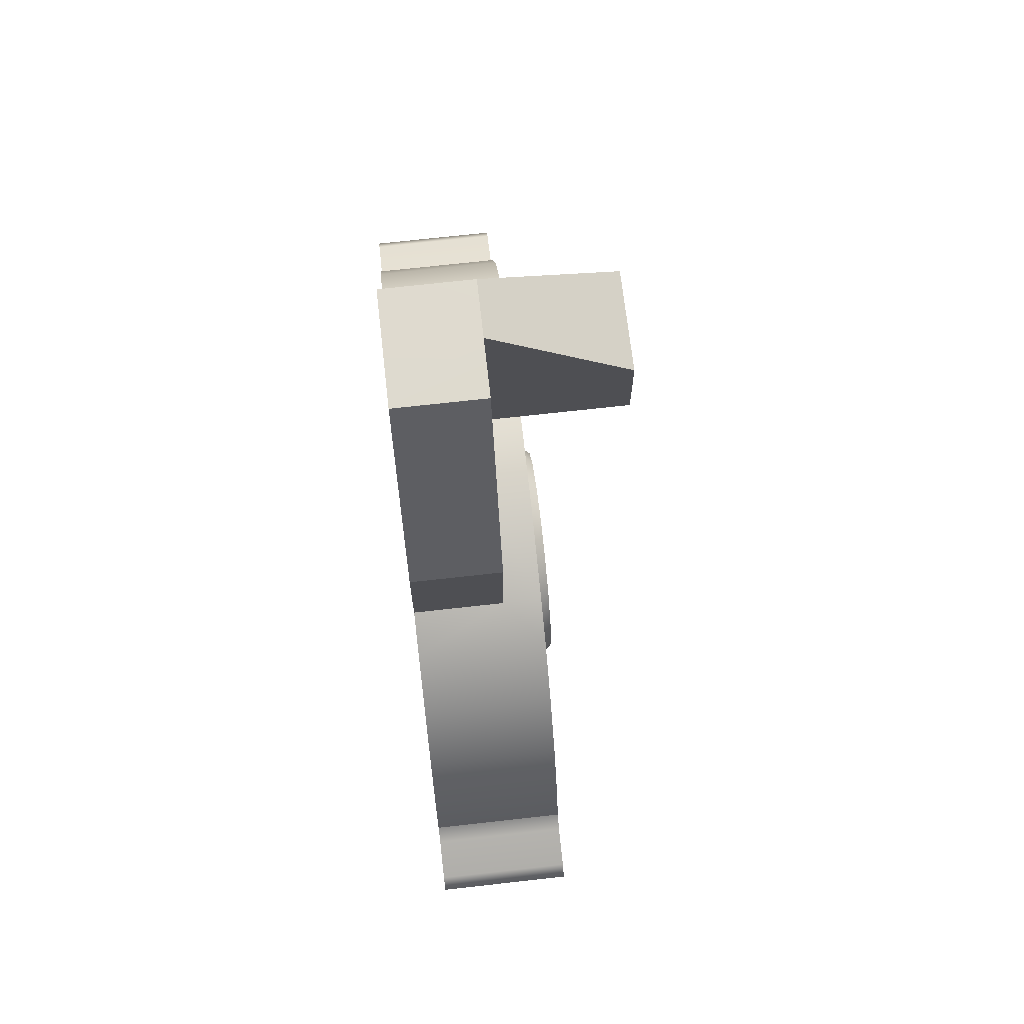
<metadata>
{"format":"obj","ext":"obj","renderer":"f3d","projection":"perspective","resolution":1024,"background":"white","views":[{"elev":71.0,"azim":-96.4,"up":"+Y"}]}
</metadata>
<code>
g p90_selector_LOD0
v 4.186e-07 -0.01537 -0.005266
v 4.186e-07 -0.01537 0.0005891
v 0.002999 -0.01508 0.0005891
v 0.002999 -0.01508 -0.005266
v 0.005883 -0.0142 0.0005891
v 0.005883 -0.0142 -0.005266
v 0.008559 -0.01277 0.0005891
v 0.008559 -0.01277 -0.005266
v 0.01056 -0.01109 -0.005266
v 0.01056 -0.01109 0.0005892
v -0.002999 -0.01508 -0.005266
v -0.002999 -0.01508 0.0005891
v -0.005882 -0.0142 -0.005266
v -0.005882 -0.0142 0.0005891
v -0.008558 -0.01277 -0.005266
v -0.008558 -0.01277 0.0005891
v -0.01056 -0.01109 0.0005892
v -0.01056 -0.01109 -0.005266
v 0.0142 0.005883 -0.005266
v 0.0142 0.005883 0.0005892
v 0.01278 0.008541 0.0005892
v 0.01278 0.008541 -0.005266
v 0.01087 0.01087 0.0005892
v 0.01087 0.01087 -0.005266
v 0.008541 0.01278 0.0005892
v 0.008541 0.01278 -0.005266
v 0.006755 0.01374 0.0005892
v 0.006757 0.01374 -0.005265
v 0.01483 0.003809 0.0005892
v 0.01483 0.003809 -0.005266
v 4.172e-07 -0.005843 0.00059
v 4.171e-07 -0.005127 0.001455
v 0.001962 -0.004736 0.001455
v 0.002236 -0.005398 0.00059
v 0.003625 -0.003625 0.001455
v 0.004132 -0.004131 0.00059
v 0.004737 -0.001962 0.001455
v 0.005398 -0.002236 0.00059
v 0.005127 1.907e-08 0.001455
v 0.005843 2.861e-08 0.00059
v 0.004737 0.001962 0.001455
v 0.005398 0.002236 0.00059
v 0.003625 0.003625 0.001455
v 0.004132 0.004131 0.00059
v 0.001962 0.004736 0.001455
v 0.002236 0.005398 0.00059
v 4.155e-07 0.005127 0.001455
v 4.154e-07 0.005843 0.00059
v -0.002235 0.005398 0.00059
v -0.001961 0.004736 0.001455
v -0.004131 0.004131 0.00059
v -0.003625 0.003625 0.001455
v -0.005397 0.002236 0.00059
v -0.004736 0.001962 0.001455
v -0.005842 1.907e-08 0.00059
v -0.005126 1.907e-08 0.001455
v 0.002284 0.01937 -0.001152
v 0.001023 0.0154 -0.001152
v 4.14e-07 0.01954 -0.001152
v 0.004436 0.01464 -0.001151
v 0.004438 0.01901 -0.001152
v -0.003044 0.01507 -0.001152
v -0.006763 0.0184 -0.001152
v 4.127e-07 0.02864 -0.001152
v -0.002635 0.02863 -0.001152
v -0.006767 0.01373 -0.001152
v 0.006764 0.0184 -0.005264
v 0.006764 0.0184 0.00142
v 0.006764 0.0184 0.005266
v 0.004809 0.02327 0.005266
v 0.002641 0.02862 -0.005264
v 0.002641 0.02862 -0.001152
v -0.006767 0.01373 -0.001152
v -0.006767 0.01373 -0.005266
v -0.006763 0.0184 -0.005264
v -0.006763 0.0184 -0.001152
v -0.006763 0.0184 -0.001152
v -0.006763 0.0184 -0.005264
v -0.002635 0.02863 -0.005264
v -0.002635 0.02863 -0.001152
v 4.14e-07 0.01954 0.005266
v 4.14e-07 0.01954 -0.001152
v 4.127e-07 0.02864 -0.001152
v 4.134e-07 0.02353 0.005266
v 0.004435 0.01389 0.001421
v 0.004438 0.01901 0.00142
v 0.006764 0.0184 0.00142
v 0.006757 0.01296 0.001421
v 0.006764 0.0184 0.005266
v 0.006764 0.0184 0.00142
v 0.004438 0.01901 0.00142
v 0.004438 0.01901 0.005266
v 0.002284 0.01937 0.005266
v 0.002284 0.01937 -0.001152
v 4.14e-07 0.01954 0.005266
v 4.14e-07 0.01954 -0.001152
v 0.004438 0.01901 -0.001152
v 0.006764 0.0184 0.00142
v 0.006764 0.0184 -0.005264
v 0.006757 0.01374 -0.005265
v 0.006755 0.01374 0.0005892
v 0.006757 0.01296 0.0005877
v 0.006757 0.01296 0.001421
v 0.004435 0.01389 0.000588
v 0.004435 0.01389 0.001421
v 0.006757 0.01296 0.001421
v 0.006757 0.01296 0.0005877
v -0.006761 0.01373 0.0005892
v -0.006767 0.01373 -0.001152
v -0.003044 0.01507 -0.001152
v -0.003044 0.01507 0.0005891
v 0.001023 0.0154 -0.001152
v 0.001023 0.0154 0.0005889
v 0.004436 0.01464 0.000588
v 0.004436 0.01464 -0.001151
v -0.00854 0.01278 0.0005892
v -0.00854 0.01278 -0.005266
v -0.01087 0.01087 -0.005266
v -0.01087 0.01087 0.0005892
v -0.01278 0.008541 0.0005892
v -0.01278 0.008541 -0.005266
v -0.0142 0.005883 0.0005892
v -0.0142 0.005883 -0.005266
v -0.01483 0.003809 -0.005266
v -0.01483 0.003809 0.0005892
v -0.006767 0.01373 -0.005266
v 0.01137 -0.0109 -0.005266
v 0.01137 -0.0109 0.0005892
v 0.01302 -0.01144 0.0005892
v 0.01302 -0.01144 -0.005266
v 0.01056 -0.01109 -0.005266
v 0.01056 -0.01109 0.0005892
v 0.01376 -0.01121 0.0005892
v 0.01376 -0.01121 -0.005266
v 0.01404 -0.01053 0.0005892
v 0.01404 -0.01053 -0.005266
v 0.01381 -0.009969 0.0005892
v 0.01381 -0.00997 -0.005266
v 0.01297 -0.009562 0.0005892
v 0.01297 -0.009562 -0.005266
v 0.01342 -0.004513 -0.005266
v 0.01342 -0.004513 0.0005892
v 0.01292 -0.003704 0.0005892
v 0.01292 -0.003702 -0.005266
v 0.01334 -0.005035 -0.005266
v 0.01334 -0.005035 0.0005892
v 0.01259 -0.00566 -0.005266
v 0.01259 -0.00566 0.0005892
v 0.0132 -0.006918 -0.005266
v 0.0132 -0.006918 0.0005892
v 0.0132 -0.006384 0.0005892
v 0.0132 -0.006384 -0.005266
v 0.0126 -0.007619 -0.005266
v 0.0126 -0.007619 0.0005892
v 0.01259 -0.00566 0.0005892
v 0.01259 -0.00566 -0.005266
v 0.01297 -0.009562 -0.005266
v 0.01297 -0.009562 0.0005892
v 0.01342 -0.008784 0.0005892
v 0.01342 -0.008784 -0.005266
v 0.01333 -0.008226 0.0005892
v 0.01333 -0.008226 -0.005266
v 0.0126 -0.007619 0.0005892
v 0.0126 -0.007619 -0.005266
v 0.01292 -0.003702 -0.005266
v 0.01292 -0.003704 0.0005892
v 0.01378 -0.003301 0.0005892
v 0.01377 -0.003295 -0.005266
v 0.01398 -0.002801 0.0005892
v 0.01398 -0.002807 -0.005266
v 0.01368 -0.001871 0.0005892
v 0.01368 -0.001871 -0.005266
v 0.01711 0.002802 -0.005266
v 0.01711 0.002802 0.0005892
v 0.01542 0.003217 0.0005892
v 0.01542 0.003217 -0.005266
v 0.01483 0.003809 0.0005892
v 0.01483 0.003809 -0.005266
v 0.01761 0.002211 -0.005266
v 0.01761 0.00221 0.0005892
v 0.01749 0.001492 -0.005266
v 0.01749 0.001492 0.0005892
v 0.01699 0.001137 -0.005266
v 0.01699 0.001137 0.0005892
v 0.01606 0.001238 -0.005266
v 0.01606 0.001238 0.0005892
v 0.01458 -0.001581 -0.005266
v 0.01458 -0.001581 0.0005892
v 0.01486 -0.00113 0.0005892
v 0.01486 -0.001129 -0.005266
v 0.01473 -0.0002174 0.0005892
v 0.01473 -0.0002174 -0.005266
v 0.01368 -0.001871 -0.005266
v 0.01368 -0.001871 0.0005892
v 0.01603 0.0003401 -0.005266
v 0.01603 0.0003401 0.0005892
v 0.01606 0.001238 0.0005892
v 0.01606 0.001238 -0.005266
v 0.01566 -8.511e-05 -0.005266
v 0.01566 -8.512e-05 0.0005892
v 0.01473 -0.0002174 -0.005266
v 0.01473 -0.0002174 0.0005892
v -0.002235 -0.005398 0.00059
v -0.001961 -0.004736 0.001455
v -0.003625 -0.003625 0.001455
v -0.004131 -0.004131 0.00059
v -0.004736 -0.001962 0.001455
v -0.005397 -0.002236 0.00059
v -0.005126 1.907e-08 0.001455
v -0.005842 1.907e-08 0.00059
v -0.01302 -0.01144 -0.005266
v -0.01302 -0.01144 0.0005892
v -0.01137 -0.0109 0.0005892
v -0.01137 -0.0109 -0.005266
v -0.01056 -0.01109 0.0005892
v -0.01056 -0.01109 -0.005266
v -0.01376 -0.01121 -0.005266
v -0.01376 -0.01121 0.0005892
v -0.01404 -0.01053 -0.005266
v -0.01404 -0.01053 0.0005892
v -0.01381 -0.00997 -0.005266
v -0.01381 -0.00997 0.0005892
v -0.01297 -0.009562 -0.005266
v -0.01297 -0.009562 0.0005892
v -0.01292 -0.003704 -0.005266
v -0.01292 -0.003704 0.0005892
v -0.01342 -0.004513 0.0005892
v -0.01342 -0.004513 -0.005266
v -0.01334 -0.005035 0.0005892
v -0.01334 -0.005035 -0.005266
v -0.01259 -0.00566 0.0005892
v -0.01259 -0.00566 -0.005266
v -0.0132 -0.006384 -0.005266
v -0.0132 -0.006384 0.0005892
v -0.0132 -0.006918 0.0005892
v -0.0132 -0.006918 -0.005266
v -0.0126 -0.007619 0.0005892
v -0.0126 -0.007619 -0.005266
v -0.01259 -0.00566 -0.005266
v -0.01259 -0.00566 0.0005892
v -0.01342 -0.008784 -0.005266
v -0.01342 -0.008784 0.0005892
v -0.01297 -0.009562 0.0005892
v -0.01297 -0.009562 -0.005266
v -0.01332 -0.008226 -0.005266
v -0.01332 -0.008226 0.0005892
v -0.0126 -0.007619 -0.005266
v -0.0126 -0.007619 0.0005892
v -0.01541 0.003217 -0.005266
v -0.01541 0.003217 0.0005892
v -0.01711 0.002802 0.0005892
v -0.01711 0.002802 -0.005266
v -0.01483 0.003809 -0.005266
v -0.01483 0.003809 0.0005892
v -0.01761 0.00221 0.0005892
v -0.01761 0.002211 -0.005266
v -0.01749 0.001492 0.0005892
v -0.01749 0.001492 -0.005266
v -0.01699 0.001137 0.0005892
v -0.01699 0.001137 -0.005266
v -0.01606 0.001238 0.0005892
v -0.01606 0.001238 -0.005266
v -0.01377 -0.003292 -0.005266
v -0.01377 -0.003284 0.0005892
v -0.01292 -0.003704 0.0005892
v -0.01292 -0.003704 -0.005266
v -0.01398 -0.00281 -0.005266
v -0.01398 -0.002801 0.0005892
v -0.01367 -0.001871 -0.005266
v -0.01367 -0.001871 0.0005892
v -0.01486 -0.00113 -0.005266
v -0.01486 -0.00113 0.0005892
v -0.01458 -0.001581 0.0005892
v -0.01458 -0.001581 -0.005266
v -0.01473 -0.0002174 -0.005266
v -0.01473 -0.0002175 0.0005892
v -0.01367 -0.001871 0.0005892
v -0.01367 -0.001871 -0.005266
v -0.01606 0.001238 -0.005266
v -0.01606 0.001238 0.0005892
v -0.01603 0.0003401 0.0005892
v -0.01603 0.0003401 -0.005266
v -0.01566 -8.512e-05 0.0005892
v -0.01566 -8.512e-05 -0.005266
v -0.01473 -0.0002175 0.0005892
v -0.01473 -0.0002174 -0.005266
v -0.005126 1.907e-08 0.001455
v -0.004736 0.001962 0.001455
v -0.004736 -0.001962 0.001455
v -0.003625 -0.003625 0.001455
v -0.001961 -0.004736 0.001455
v 4.171e-07 -0.005127 0.001455
v 0.001962 -0.004736 0.001455
v 0.003625 -0.003625 0.001455
v 0.004737 -0.001962 0.001455
v 0.005127 1.907e-08 0.001455
v 0.004737 0.001962 0.001455
v 0.003625 0.003625 0.001455
v 0.001962 0.004736 0.001455
v 4.155e-07 0.005127 0.001455
v -0.001961 0.004736 0.001455
v -0.003625 0.003625 0.001455
v -0.01711 0.002802 -0.005266
v -0.01761 0.002211 -0.005266
v -0.01749 0.001492 -0.005266
v -0.01699 0.001137 -0.005266
v -0.01541 0.003217 -0.005266
v -0.01606 0.001238 -0.005266
v -0.01473 -0.0002174 -0.005266
v -0.01566 -8.512e-05 -0.005266
v -0.01603 0.0003401 -0.005266
v -0.01483 0.003809 -0.005266
v -0.01367 -0.001871 -0.005266
v -0.01458 -0.001581 -0.005266
v -0.01486 -0.00113 -0.005266
v -0.01292 -0.003704 -0.005266
v -0.01377 -0.003292 -0.005266
v -0.01398 -0.00281 -0.005266
v -0.01056 -0.01109 -0.005266
v -0.0142 0.005883 -0.005266
v -0.01278 0.008541 -0.005266
v -0.01087 0.01087 -0.005266
v -0.008558 -0.01277 -0.005266
v -0.00854 0.01278 -0.005266
v -0.006767 0.01373 -0.005266
v -0.005882 -0.0142 -0.005266
v -0.002999 -0.01508 -0.005266
v 4.186e-07 -0.01537 -0.005266
v 0.006757 0.01374 -0.005265
v 0.002999 -0.01508 -0.005266
v 0.005883 -0.0142 -0.005266
v 0.008559 -0.01277 -0.005266
v 0.008541 0.01278 -0.005266
v 0.01087 0.01087 -0.005266
v 0.01278 0.008541 -0.005266
v 0.01056 -0.01109 -0.005266
v -0.006763 0.0184 -0.005264
v 0.006764 0.0184 -0.005264
v -0.002635 0.02863 -0.005264
v 0.002641 0.02862 -0.005264
v 0.0142 0.005883 -0.005266
v 0.01483 0.003809 -0.005266
v 0.01292 -0.003702 -0.005266
v 0.01368 -0.001871 -0.005266
v 0.01398 -0.002807 -0.005266
v 0.01377 -0.003295 -0.005266
v 0.01473 -0.0002174 -0.005266
v 0.01486 -0.001129 -0.005266
v 0.01458 -0.001581 -0.005266
v 0.01542 0.003217 -0.005266
v 0.01606 0.001238 -0.005266
v 0.01603 0.0003401 -0.005266
v 0.01566 -8.511e-05 -0.005266
v 0.01711 0.002802 -0.005266
v 0.01699 0.001137 -0.005266
v 0.01761 0.002211 -0.005266
v 0.01749 0.001492 -0.005266
v 0.01259 -0.00566 -0.005266
v 0.01342 -0.004513 -0.005266
v 0.01334 -0.005035 -0.005266
v 0.0126 -0.007619 -0.005266
v 0.01137 -0.0109 -0.005266
v 0.01297 -0.009562 -0.005266
v 0.0132 -0.006384 -0.005266
v 0.0132 -0.006918 -0.005266
v 0.01333 -0.008226 -0.005266
v 0.01342 -0.008784 -0.005266
v 0.01381 -0.00997 -0.005266
v 0.01302 -0.01144 -0.005266
v 0.01404 -0.01053 -0.005266
v 0.01376 -0.01121 -0.005266
v 0.006755 0.01374 0.0005892
v 0.008541 0.01278 0.0005892
v 0.006757 0.01296 0.0005877
v 0.01087 0.01087 0.0005892
v 0.004132 0.004131 0.00059
v 0.005398 0.002236 0.00059
v 0.01278 0.008541 0.0005892
v 0.004435 0.01389 0.000588
v 0.002236 0.005398 0.00059
v 0.001023 0.0154 0.0005889
v 4.154e-07 0.005843 0.00059
v -0.003044 0.01507 0.0005891
v -0.002235 0.005398 0.00059
v -0.006761 0.01373 0.0005892
v 0.004436 0.01464 0.000588
v -0.00854 0.01278 0.0005892
v -0.004131 0.004131 0.00059
v -0.005397 0.002236 0.00059
v -0.01087 0.01087 0.0005892
v -0.01278 0.008541 0.0005892
v -0.005842 1.907e-08 0.00059
v -0.01056 -0.01109 0.0005892
v -0.005397 -0.002236 0.00059
v -0.004131 -0.004131 0.00059
v -0.008558 -0.01277 0.0005891
v -0.005882 -0.0142 0.0005891
v -0.002235 -0.005398 0.00059
v -0.002999 -0.01508 0.0005891
v 4.186e-07 -0.01537 0.0005891
v 4.172e-07 -0.005843 0.00059
v 0.002236 -0.005398 0.00059
v 0.002999 -0.01508 0.0005891
v 0.005883 -0.0142 0.0005891
v 0.008559 -0.01277 0.0005891
v 0.004132 -0.004131 0.00059
v 0.01056 -0.01109 0.0005892
v 0.005398 -0.002236 0.00059
v 0.005843 2.861e-08 0.00059
v 0.0142 0.005883 0.0005892
v 0.01483 0.003809 0.0005892
v 0.01292 -0.003704 0.0005892
v 0.01368 -0.001871 0.0005892
v 0.01398 -0.002801 0.0005892
v 0.01378 -0.003301 0.0005892
v 0.01259 -0.00566 0.0005892
v 0.01342 -0.004513 0.0005892
v 0.01334 -0.005035 0.0005892
v 0.0126 -0.007619 0.0005892
v 0.0132 -0.006384 0.0005892
v 0.0132 -0.006918 0.0005892
v 0.01473 -0.0002174 0.0005892
v 0.01486 -0.00113 0.0005892
v 0.01458 -0.001581 0.0005892
v 0.01542 0.003217 0.0005892
v 0.01606 0.001238 0.0005892
v 0.01711 0.002802 0.0005892
v 0.01699 0.001137 0.0005892
v 0.01749 0.001492 0.0005892
v 0.01761 0.00221 0.0005892
v 0.01603 0.0003401 0.0005892
v 0.01566 -8.512e-05 0.0005892
v 0.01333 -0.008226 0.0005892
v 0.01342 -0.008784 0.0005892
v 0.01297 -0.009562 0.0005892
v 0.01302 -0.01144 0.0005892
v 0.01137 -0.0109 0.0005892
v 0.01381 -0.009969 0.0005892
v 0.01404 -0.01053 0.0005892
v 0.01376 -0.01121 0.0005892
v -0.01711 0.002802 0.0005892
v -0.01699 0.001137 0.0005892
v -0.01749 0.001492 0.0005892
v -0.01761 0.00221 0.0005892
v -0.01606 0.001238 0.0005892
v -0.01541 0.003217 0.0005892
v -0.01541 0.003217 0.0005892
v -0.01473 -0.0002175 0.0005892
v -0.01603 0.0003401 0.0005892
v -0.01566 -8.512e-05 0.0005892
v -0.01483 0.003809 0.0005892
v -0.01367 -0.001871 0.0005892
v -0.01458 -0.001581 0.0005892
v -0.01486 -0.00113 0.0005892
v -0.01292 -0.003704 0.0005892
v -0.01377 -0.003284 0.0005892
v -0.01398 -0.002801 0.0005892
v -0.0142 0.005883 0.0005892
v -0.01259 -0.00566 0.0005892
v -0.01342 -0.004513 0.0005892
v -0.01334 -0.005035 0.0005892
v -0.0126 -0.007619 0.0005892
v -0.0132 -0.006918 0.0005892
v -0.0132 -0.006384 0.0005892
v -0.01137 -0.0109 0.0005892
v -0.01297 -0.009562 0.0005892
v -0.01302 -0.01144 0.0005892
v -0.01342 -0.008784 0.0005892
v -0.01332 -0.008226 0.0005892
v -0.01381 -0.00997 0.0005892
v -0.01376 -0.01121 0.0005892
v -0.01404 -0.01053 0.0005892
v -0.002635 0.02863 -0.001152
v -0.002635 0.02863 -0.005264
v 4.127e-07 0.02864 -0.001152
v 0.002641 0.02862 -0.005264
v 0.002641 0.02862 -0.001152
v 0.002641 0.02862 -0.001152
v 0.004809 0.02327 0.005266
v 4.134e-07 0.02353 0.005266
v 4.127e-07 0.02864 -0.001152
v 0.004809 0.02327 0.005266
v 0.004438 0.01901 0.005266
v 0.002284 0.01937 0.005266
v 0.006764 0.0184 0.005266
v 4.134e-07 0.02353 0.005266
v 4.14e-07 0.01954 0.005266
v 0.004438 0.01901 -0.001152
v 0.004438 0.01901 0.00142
v 0.004436 0.01464 0.000588
v 0.004436 0.01464 -0.001151
v 0.004435 0.01389 0.000588
v 0.004435 0.01389 0.001421
v -0.01342 -0.004513 -0.005266
v -0.01334 -0.005035 -0.005266
v -0.01259 -0.00566 -0.005266
v -0.0126 -0.007619 -0.005266
v -0.0132 -0.006918 -0.005266
v -0.0132 -0.006384 -0.005266
v -0.01137 -0.0109 -0.005266
v -0.01297 -0.009562 -0.005266
v -0.01342 -0.008784 -0.005266
v -0.01332 -0.008226 -0.005266
v -0.01302 -0.01144 -0.005266
v -0.01381 -0.00997 -0.005266
v -0.01376 -0.01121 -0.005266
v -0.01404 -0.01053 -0.005266
g p90_selector_LOD0_0
f 3 2 1
f 4 3 1
f 5 3 4
f 6 5 4
f 7 5 6
f 8 7 6
f 8 9 7
f 9 10 7
f 1 2 11
f 2 12 11
f 11 12 13
f 12 14 13
f 13 14 15
f 14 16 15
f 16 17 15
f 17 18 15
f 21 20 19
f 22 21 19
f 23 21 22
f 24 23 22
f 23 24 25
f 24 26 25
f 25 26 27
f 26 28 27
f 19 20 29
f 30 19 29
f 33 32 31
f 34 33 31
f 35 33 34
f 36 35 34
f 37 35 36
f 38 37 36
f 39 37 38
f 40 39 38
f 41 39 40
f 42 41 40
f 43 41 42
f 44 43 42
f 45 43 44
f 46 45 44
f 47 45 46
f 48 47 46
f 47 48 49
f 50 47 49
f 50 49 51
f 52 50 51
f 52 51 53
f 54 52 53
f 54 53 55
f 56 54 55
f 59 58 57
f 58 60 57
f 60 61 57
f 59 62 58
f 59 63 62
f 59 64 63
f 64 65 63
f 63 66 62
f 69 68 67
f 70 69 67
f 70 67 71
f 72 70 71
f 75 74 73
f 76 75 73
f 79 78 77
f 80 79 77
f 83 82 81
f 84 83 81
f 87 86 85
f 88 87 85
f 91 90 89
f 92 91 89
f 91 92 93
f 91 93 94
f 94 93 95
f 96 94 95
f 97 91 94
f 100 99 98
f 101 100 98
f 102 101 98
f 103 102 98
f 106 105 104
f 107 106 104
f 110 109 108
f 111 110 108
f 112 110 111
f 113 112 111
f 113 114 112
f 114 115 112
f 108 109 116
f 109 117 116
f 116 117 118
f 119 116 118
f 120 119 118
f 121 120 118
f 122 120 121
f 123 122 121
f 122 123 124
f 125 122 124
f 109 126 117
f 129 128 127
f 130 129 127
f 127 128 131
f 128 132 131
f 133 129 130
f 134 133 130
f 135 133 134
f 136 135 134
f 137 135 136
f 138 137 136
f 139 137 138
f 140 139 138
f 143 142 141
f 144 143 141
f 141 142 145
f 142 146 145
f 145 146 147
f 146 148 147
f 151 150 149
f 152 151 149
f 149 150 153
f 150 154 153
f 155 151 152
f 156 155 152
f 159 158 157
f 160 159 157
f 161 159 160
f 162 161 160
f 163 161 162
f 164 163 162
f 167 166 165
f 168 167 165
f 169 167 168
f 170 169 168
f 171 169 170
f 172 171 170
f 175 174 173
f 176 175 173
f 177 175 176
f 178 177 176
f 173 174 179
f 174 180 179
f 179 180 181
f 180 182 181
f 181 182 183
f 182 184 183
f 183 184 185
f 184 186 185
f 189 188 187
f 190 189 187
f 191 189 190
f 192 191 190
f 187 188 193
f 188 194 193
f 197 196 195
f 198 197 195
f 195 196 199
f 196 200 199
f 199 200 201
f 200 202 201
f 204 203 31
f 32 204 31
f 204 205 203
f 205 206 203
f 205 207 206
f 207 208 206
f 207 209 208
f 209 210 208
f 213 212 211
f 214 213 211
f 215 213 214
f 216 215 214
f 211 212 217
f 212 218 217
f 217 218 219
f 218 220 219
f 219 220 221
f 220 222 221
f 221 222 223
f 222 224 223
f 227 226 225
f 228 227 225
f 229 227 228
f 230 229 228
f 231 229 230
f 232 231 230
f 235 234 233
f 236 235 233
f 237 235 236
f 238 237 236
f 233 234 239
f 234 240 239
f 243 242 241
f 244 243 241
f 241 242 245
f 242 246 245
f 245 246 247
f 246 248 247
f 251 250 249
f 252 251 249
f 249 250 253
f 250 254 253
f 255 251 252
f 256 255 252
f 257 255 256
f 258 257 256
f 259 257 258
f 260 259 258
f 261 259 260
f 262 261 260
f 265 264 263
f 266 265 263
f 263 264 267
f 264 268 267
f 267 268 269
f 268 270 269
f 273 272 271
f 274 273 271
f 271 272 275
f 272 276 275
f 277 273 274
f 278 277 274
f 281 280 279
f 282 281 279
f 283 281 282
f 284 283 282
f 285 283 284
f 286 285 284
f 289 288 287
f 290 288 289
f 291 288 290
f 292 288 291
f 293 288 292
f 294 288 293
f 295 288 294
f 296 288 295
f 297 288 296
f 298 288 297
f 299 288 298
f 300 288 299
f 301 288 300
f 302 288 301
f 305 304 303
f 306 305 303
f 306 303 307
f 308 306 307
f 307 309 308
f 309 310 308
f 310 311 308
f 312 309 307
f 312 313 309
f 313 314 309
f 314 315 309
f 313 312 316
f 316 317 313
f 317 318 313
f 316 312 319
f 319 312 320
f 319 320 321
f 319 321 322
f 323 319 322
f 323 322 324
f 323 324 325
f 326 323 325
f 327 326 325
f 328 327 325
f 328 325 329
f 330 328 329
f 331 330 329
f 331 329 332
f 329 333 332
f 333 334 332
f 334 335 332
f 335 336 332
f 325 337 329
f 337 338 329
f 337 339 338
f 339 340 338
f 341 336 335
f 342 336 341
f 343 336 342
f 343 342 344
f 344 345 343
f 345 346 343
f 344 342 347
f 347 348 344
f 348 349 344
f 347 342 350
f 347 350 351
f 351 352 347
f 352 353 347
f 350 354 351
f 354 355 351
f 354 356 355
f 356 357 355
f 343 359 358
f 359 360 358
f 343 358 336
f 336 358 361
f 336 361 362
f 362 361 363
f 358 364 361
f 364 365 361
f 361 366 363
f 366 367 363
f 363 368 362
f 368 369 362
f 368 370 369
f 370 371 369
f 374 373 372
f 374 375 373
f 376 375 374
f 376 377 375
f 377 378 375
f 376 374 379
f 380 376 379
f 381 380 379
f 381 382 380
f 381 383 382
f 383 384 382
f 385 384 383
f 386 381 379
f 385 387 384
f 387 388 384
f 389 388 387
f 390 389 387
f 390 391 389
f 391 392 389
f 393 392 391
f 394 392 393
f 395 394 393
f 396 395 393
f 396 397 395
f 397 398 395
f 399 398 397
f 399 400 398
f 400 401 398
f 402 401 400
f 403 402 400
f 403 404 402
f 402 404 405
f 406 402 405
f 406 405 407
f 408 406 407
f 409 408 407
f 409 407 378
f 407 410 378
f 407 411 410
f 407 412 411
f 411 412 413
f 414 413 412
f 415 414 412
f 412 407 416
f 417 412 416
f 418 417 416
f 416 407 419
f 420 416 419
f 421 420 419
f 411 413 422
f 423 422 413
f 424 423 413
f 425 411 422
f 425 422 426
f 425 426 427
f 427 426 428
f 427 428 429
f 430 427 429
f 431 426 422
f 432 431 422
f 434 433 419
f 435 434 419
f 435 437 436
f 438 435 436
f 439 438 436
f 440 439 436
f 437 435 419
f 407 437 419
f 443 442 441
f 444 443 441
f 442 445 441
f 445 446 441
f 445 448 447
f 445 449 448
f 449 450 448
f 448 451 447
f 452 451 448
f 453 452 448
f 454 453 448
f 455 451 452
f 456 455 452
f 457 456 452
f 455 393 451
f 451 393 458
f 458 393 391
f 455 459 393
f 459 455 460
f 461 459 460
f 393 459 462
f 463 462 459
f 464 463 459
f 462 465 393
f 465 462 466
f 465 466 467
f 468 466 462
f 469 468 462
f 467 466 470
f 471 467 470
f 472 471 470
f 475 474 473
f 475 476 474
f 475 477 476
f 480 479 478
f 481 480 478
f 484 483 482
f 483 485 482
f 484 482 486
f 487 484 486
f 490 489 488
f 491 490 488
f 490 492 489
f 492 493 489
f 377 409 378
f 495 494 316
f 496 495 316
f 316 319 496
f 496 319 497
f 497 498 496
f 498 499 496
f 497 319 500
f 497 500 501
f 501 502 497
f 502 503 497
f 500 504 501
f 504 505 501
f 504 506 505
f 506 507 505

</code>
